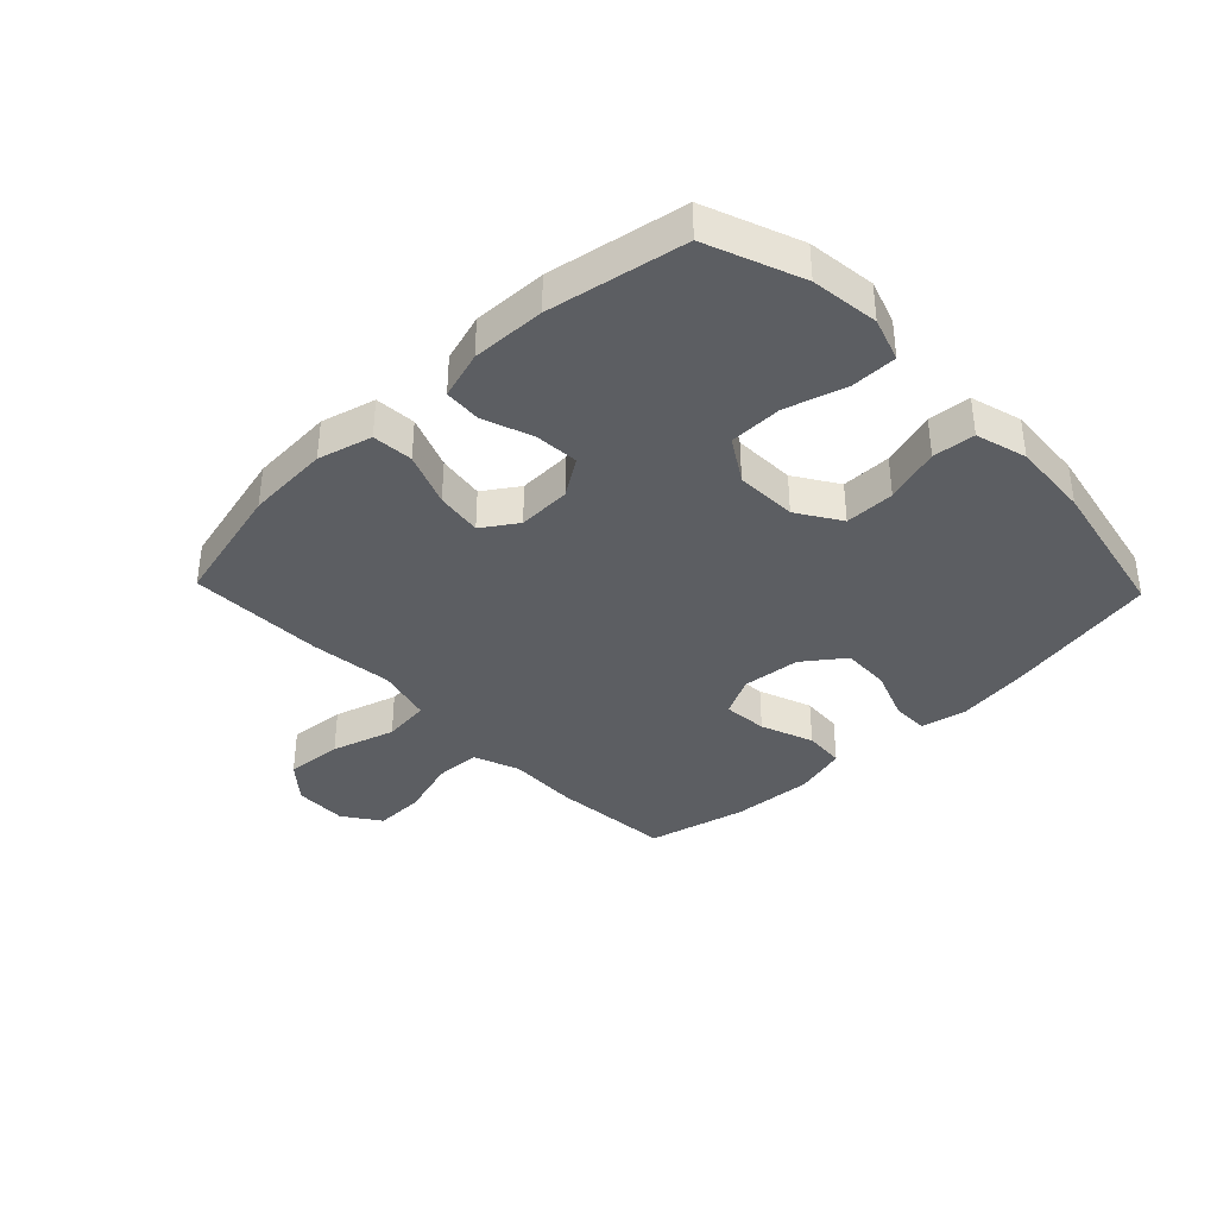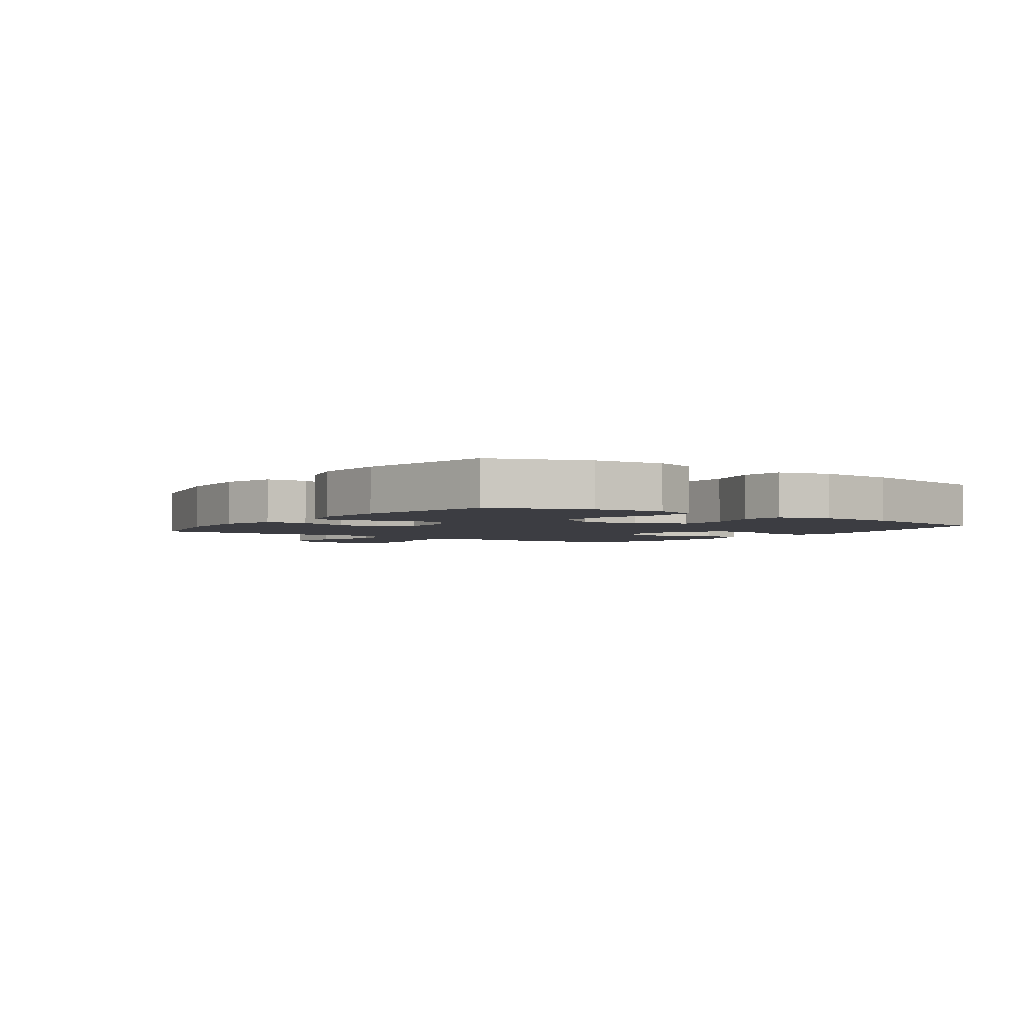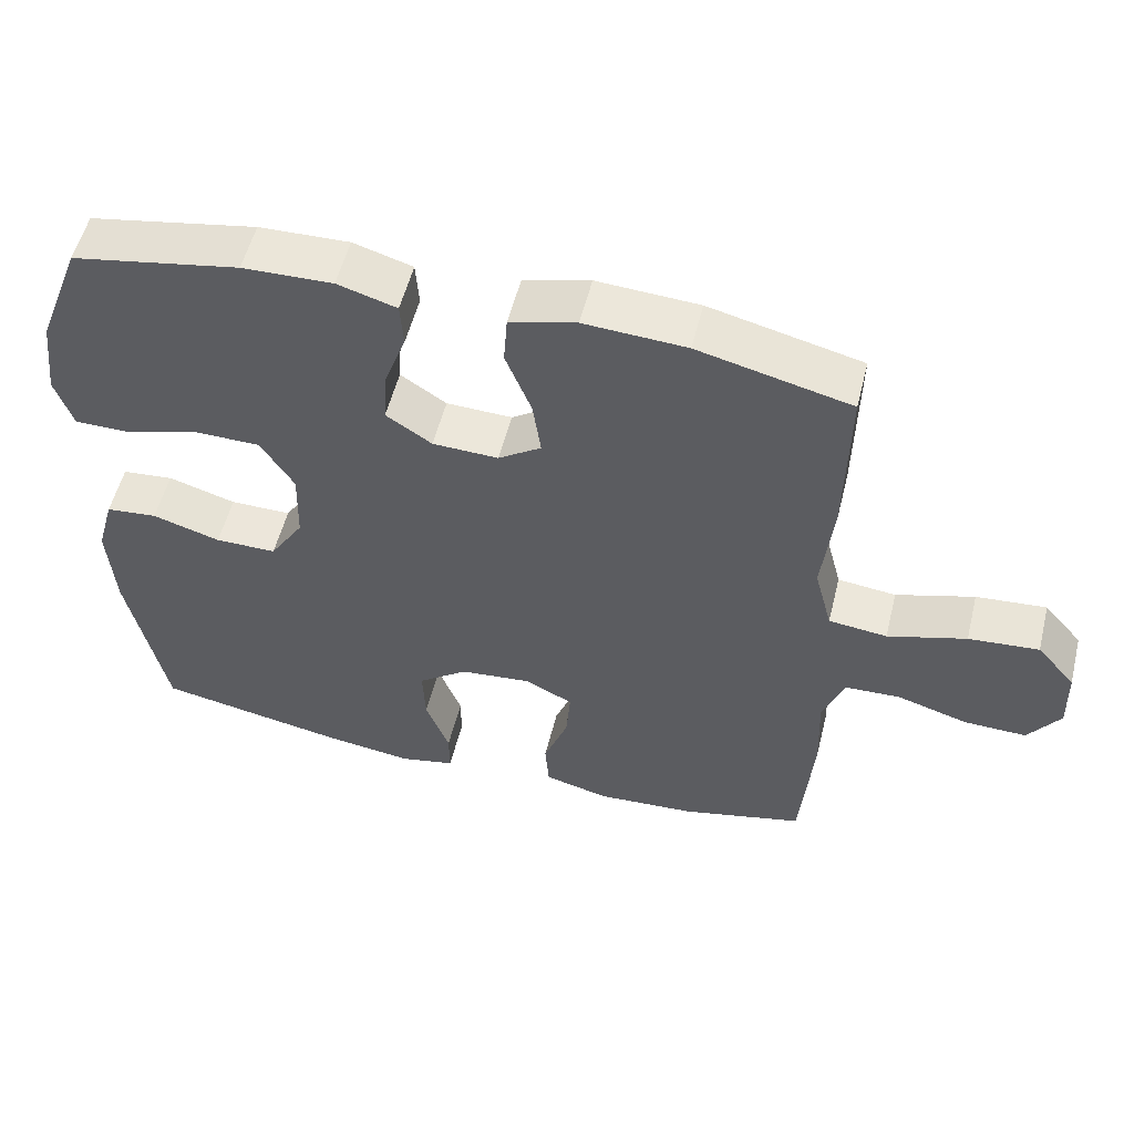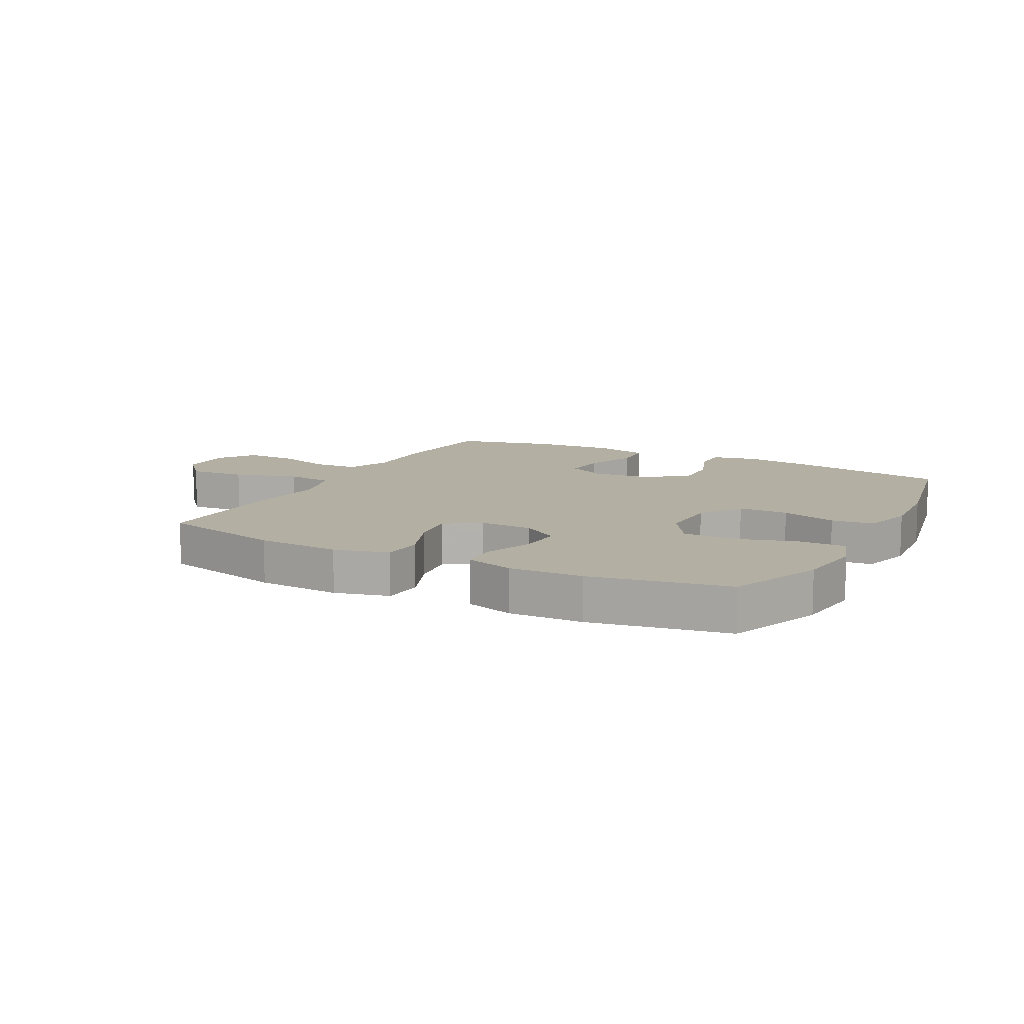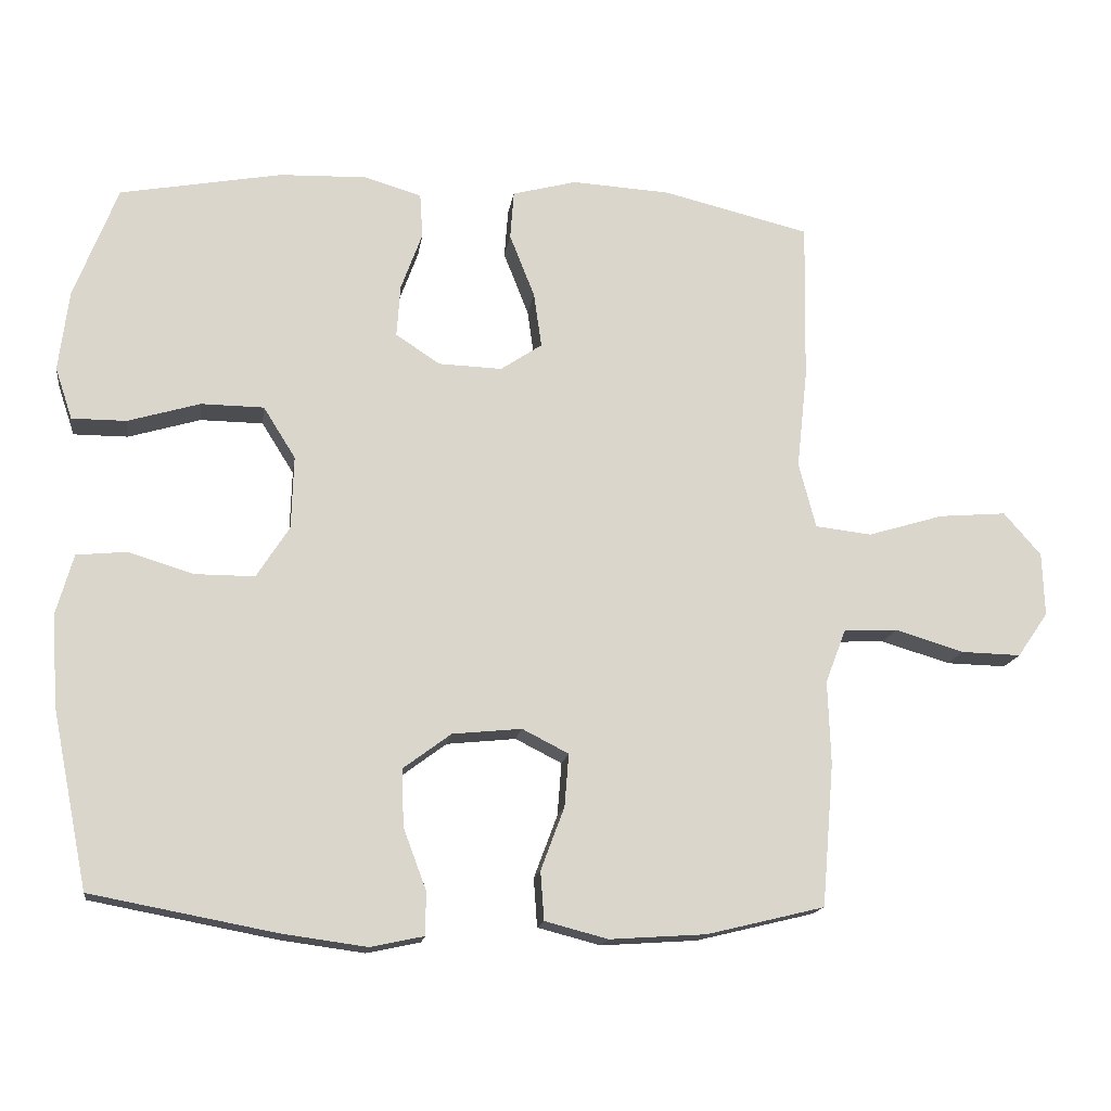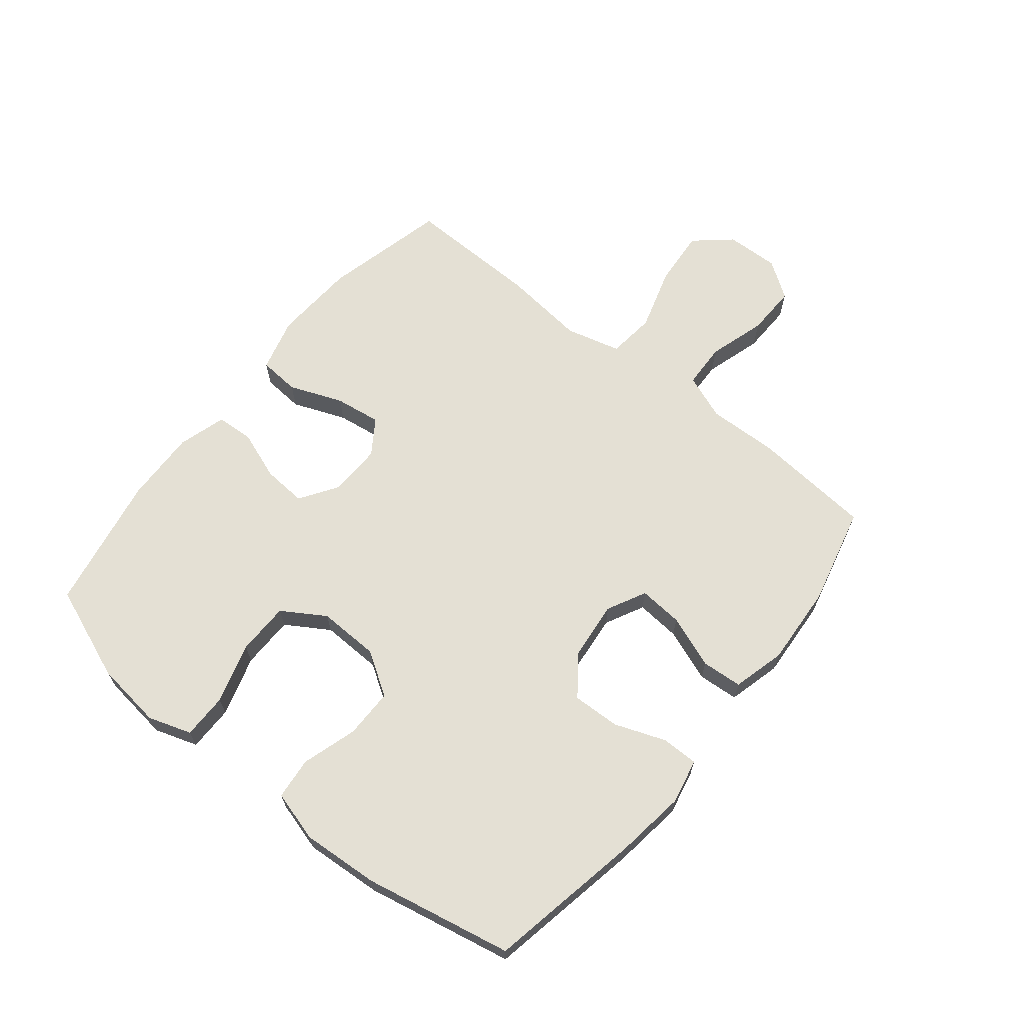
<metadata>
{"format":"obj","ext":"obj","renderer":"f3d","projection":"perspective","resolution":1024,"background":"white","views":[{"elev":-37.5,"azim":43.9,"up":"+Y"},{"elev":-2.9,"azim":54.7,"up":"+Y"},{"elev":54.6,"azim":-166.1,"up":"+Z"},{"elev":11.1,"azim":27.7,"up":"+Y"},{"elev":-15.8,"azim":171.9,"up":"+Z"},{"elev":66.0,"azim":128.9,"up":"+Y"}]}
</metadata>
<code>
v 0.5 0.07 0.5
v 0.561 0.07 0.342
v 0.575 0.07 0.229
v 0.551 0.07 0.157
v 0.475 0.07 0.157
v 0.374 0.07 0.187
v 0.286 0.07 0.186
v 0.241 0.07 0.114
v 0.244 0.07 0.012
v 0.29 0.07 -0.06
v 0.373 0.07 -0.06
v 0.465 0.07 -0.032
v 0.535 0.07 -0.039
v 0.559 0.07 -0.124
v 0.55 0.07 -0.253
v 0.5 0.07 -0.5
v 0.241 0.07 -0.549
v 0.123 0.07 -0.565
v 0.048 0.07 -0.549
v 0.048 0.07 -0.488
v 0.08 0.07 -0.403
v 0.083 0.07 -0.323
v 0.016 0.07 -0.273
v -0.081 0.07 -0.263
v -0.146 0.07 -0.296
v -0.14 0.07 -0.37
v -0.107 0.07 -0.458
v -0.112 0.07 -0.526
v -0.2 0.07 -0.549
v -0.335 0.07 -0.54
v -0.5 0.07 -0.5
v -0.517 0.07 -0.3
v -0.513 0.07 -0.183
v -0.542 0.07 -0.107
v -0.617 0.07 -0.104
v -0.713 0.07 -0.133
v -0.797 0.07 -0.135
v -0.84 0.07 -0.073
v -0.837 0.07 0.016
v -0.785 0.07 0.076
v -0.69 0.07 0.068
v -0.584 0.07 0.036
v -0.505 0.07 0.045
v -0.481 0.07 0.137
v -0.496 0.07 0.275
v -0.5 0.07 0.5
v -0.294 0.07 0.55
v -0.156 0.07 0.558
v -0.066 0.07 0.534
v -0.061 0.07 0.466
v -0.096 0.07 0.377
v -0.107 0.07 0.3
v -0.049 0.07 0.261
v 0.04 0.07 0.264
v 0.102 0.07 0.305
v 0.097 0.07 0.378
v 0.067 0.07 0.46
v 0.071 0.07 0.522
v 0.151 0.07 0.546
v 0.273 0.07 0.542
v 0.5 0 0.5
v 0.561 0 0.342
v 0.575 0 0.229
v 0.551 0 0.157
v 0.475 0 0.157
v 0.374 0 0.187
v 0.286 0 0.186
v 0.241 0 0.114
v 0.244 0 0.012
v 0.29 0 -0.06
v 0.373 0 -0.06
v 0.465 0 -0.032
v 0.535 0 -0.039
v 0.559 0 -0.124
v 0.55 0 -0.253
v 0.5 0 -0.5
v 0.241 0 -0.549
v 0.123 0 -0.565
v 0.048 0 -0.549
v 0.048 0 -0.488
v 0.08 0 -0.403
v 0.083 0 -0.323
v 0.016 0 -0.273
v -0.081 0 -0.263
v -0.146 0 -0.296
v -0.14 0 -0.37
v -0.107 0 -0.458
v -0.112 0 -0.526
v -0.2 0 -0.549
v -0.335 0 -0.54
v -0.5 0 -0.5
v -0.517 0 -0.3
v -0.513 0 -0.183
v -0.542 0 -0.107
v -0.617 0 -0.104
v -0.713 0 -0.133
v -0.797 0 -0.135
v -0.84 0 -0.073
v -0.837 0 0.016
v -0.785 0 0.076
v -0.69 0 0.068
v -0.584 0 0.036
v -0.505 0 0.045
v -0.481 0 0.137
v -0.496 0 0.275
v -0.5 0 0.5
v -0.294 0 0.55
v -0.156 0 0.558
v -0.066 0 0.534
v -0.061 0 0.466
v -0.096 0 0.377
v -0.107 0 0.3
v -0.049 0 0.261
v 0.04 0 0.264
v 0.102 0 0.305
v 0.097 0 0.378
v 0.067 0 0.46
v 0.071 0 0.522
v 0.151 0 0.546
v 0.273 0 0.542
f 56 57 58 59
f 55 56 59 60
f 48 49 50 51
f 48 51 52
f 47 48 52
f 44 45 46 47
f 43 44 47 52
f 39 40 41 42
f 37 38 39 42
f 35 36 37 42
f 34 35 42 43
f 33 34 43 52
f 26 27 28 29
f 25 26 29 30
f 18 19 20 21
f 18 21 22
f 17 18 22
f 16 17 22
f 15 16 22 23
f 11 12 13 14
f 10 11 14 15
f 3 4 5 6
f 3 6 7
f 2 3 7
f 55 60 1 2
f 54 55 2 7
f 53 54 7 8
f 32 33 52 53
f 32 53 8 9
f 25 30 31 32
f 24 25 32 9
f 10 15 23 24
f 9 10 24
f 119 118 117 116
f 120 119 116 115
f 111 110 109 108
f 112 111 108
f 112 108 107
f 107 106 105 104
f 112 107 104 103
f 102 101 100 99
f 102 99 98 97
f 102 97 96 95
f 103 102 95 94
f 112 103 94 93
f 89 88 87 86
f 90 89 86 85
f 81 80 79 78
f 82 81 78
f 82 78 77
f 82 77 76
f 83 82 76 75
f 74 73 72 71
f 75 74 71 70
f 66 65 64 63
f 67 66 63
f 67 63 62
f 62 61 120 115
f 67 62 115 114
f 68 67 114 113
f 113 112 93 92
f 69 68 113 92
f 92 91 90 85
f 69 92 85 84
f 84 83 75 70
f 84 70 69
f 1 61 62 2
f 2 62 63 3
f 3 63 64 4
f 4 64 65 5
f 5 65 66 6
f 6 66 67 7
f 7 67 68 8
f 8 68 69 9
f 9 69 70 10
f 10 70 71 11
f 11 71 72 12
f 12 72 73 13
f 13 73 74 14
f 14 74 75 15
f 15 75 76 16
f 16 76 77 17
f 17 77 78 18
f 18 78 79 19
f 19 79 80 20
f 20 80 81 21
f 21 81 82 22
f 22 82 83 23
f 23 83 84 24
f 24 84 85 25
f 25 85 86 26
f 26 86 87 27
f 27 87 88 28
f 28 88 89 29
f 29 89 90 30
f 30 90 91 31
f 31 91 92 32
f 32 92 93 33
f 33 93 94 34
f 34 94 95 35
f 35 95 96 36
f 36 96 97 37
f 37 97 98 38
f 38 98 99 39
f 39 99 100 40
f 40 100 101 41
f 41 101 102 42
f 42 102 103 43
f 43 103 104 44
f 44 104 105 45
f 45 105 106 46
f 46 106 107 47
f 47 107 108 48
f 48 108 109 49
f 49 109 110 50
f 50 110 111 51
f 51 111 112 52
f 52 112 113 53
f 53 113 114 54
f 54 114 115 55
f 55 115 116 56
f 56 116 117 57
f 57 117 118 58
f 58 118 119 59
f 59 119 120 60
f 60 120 61 1

</code>
